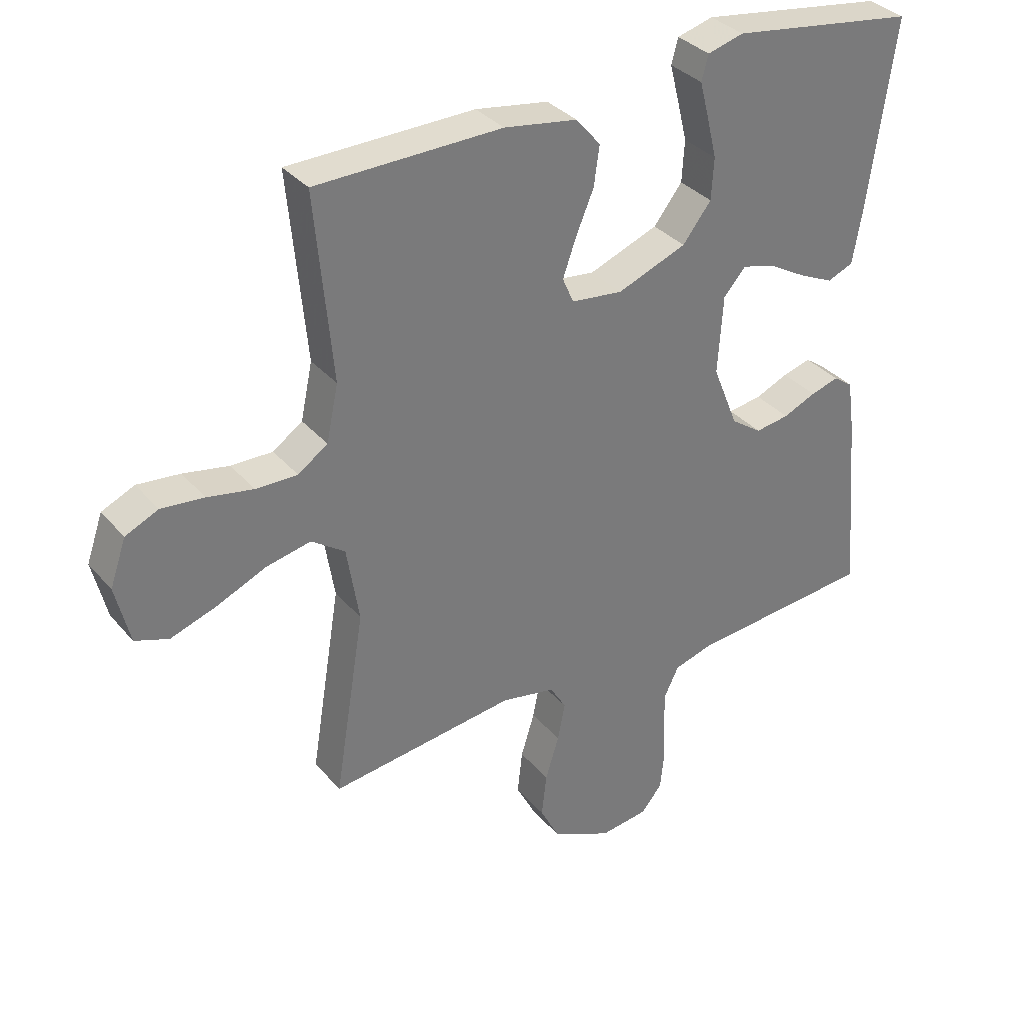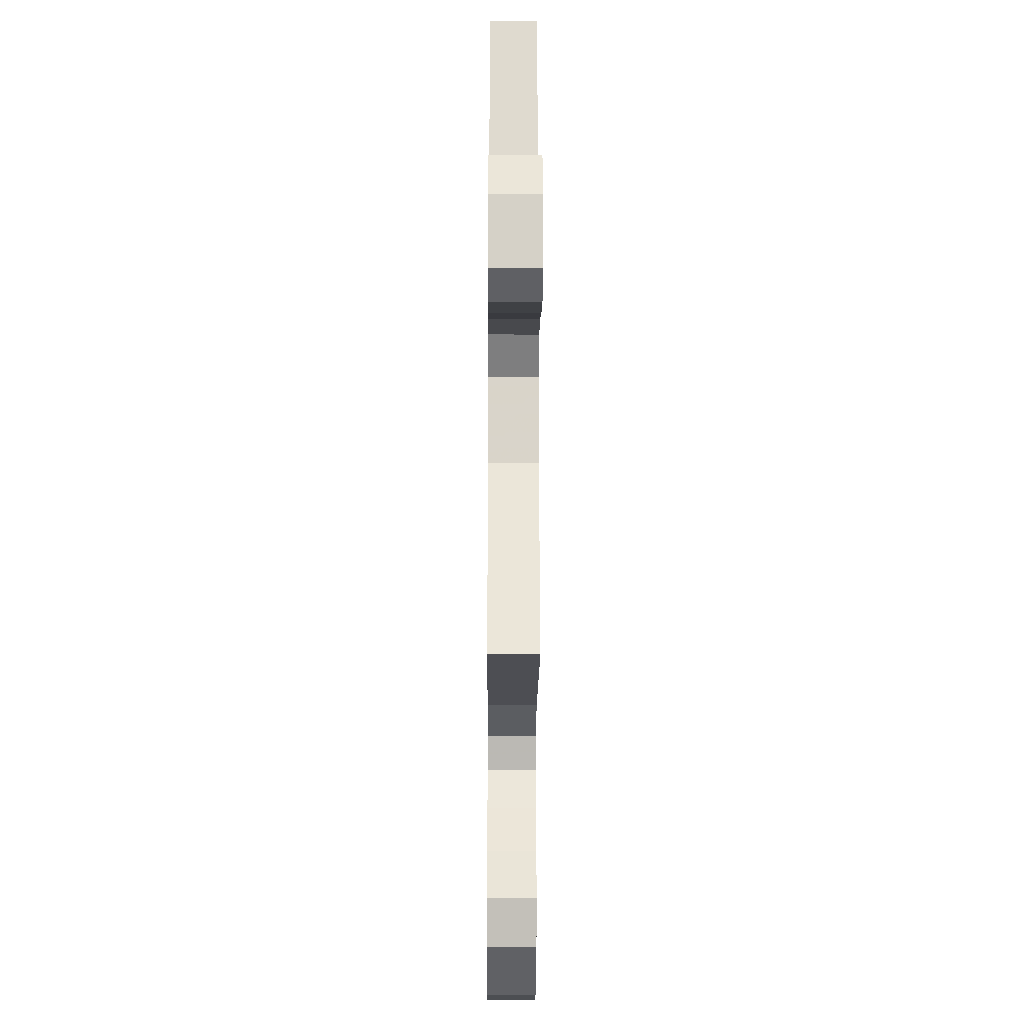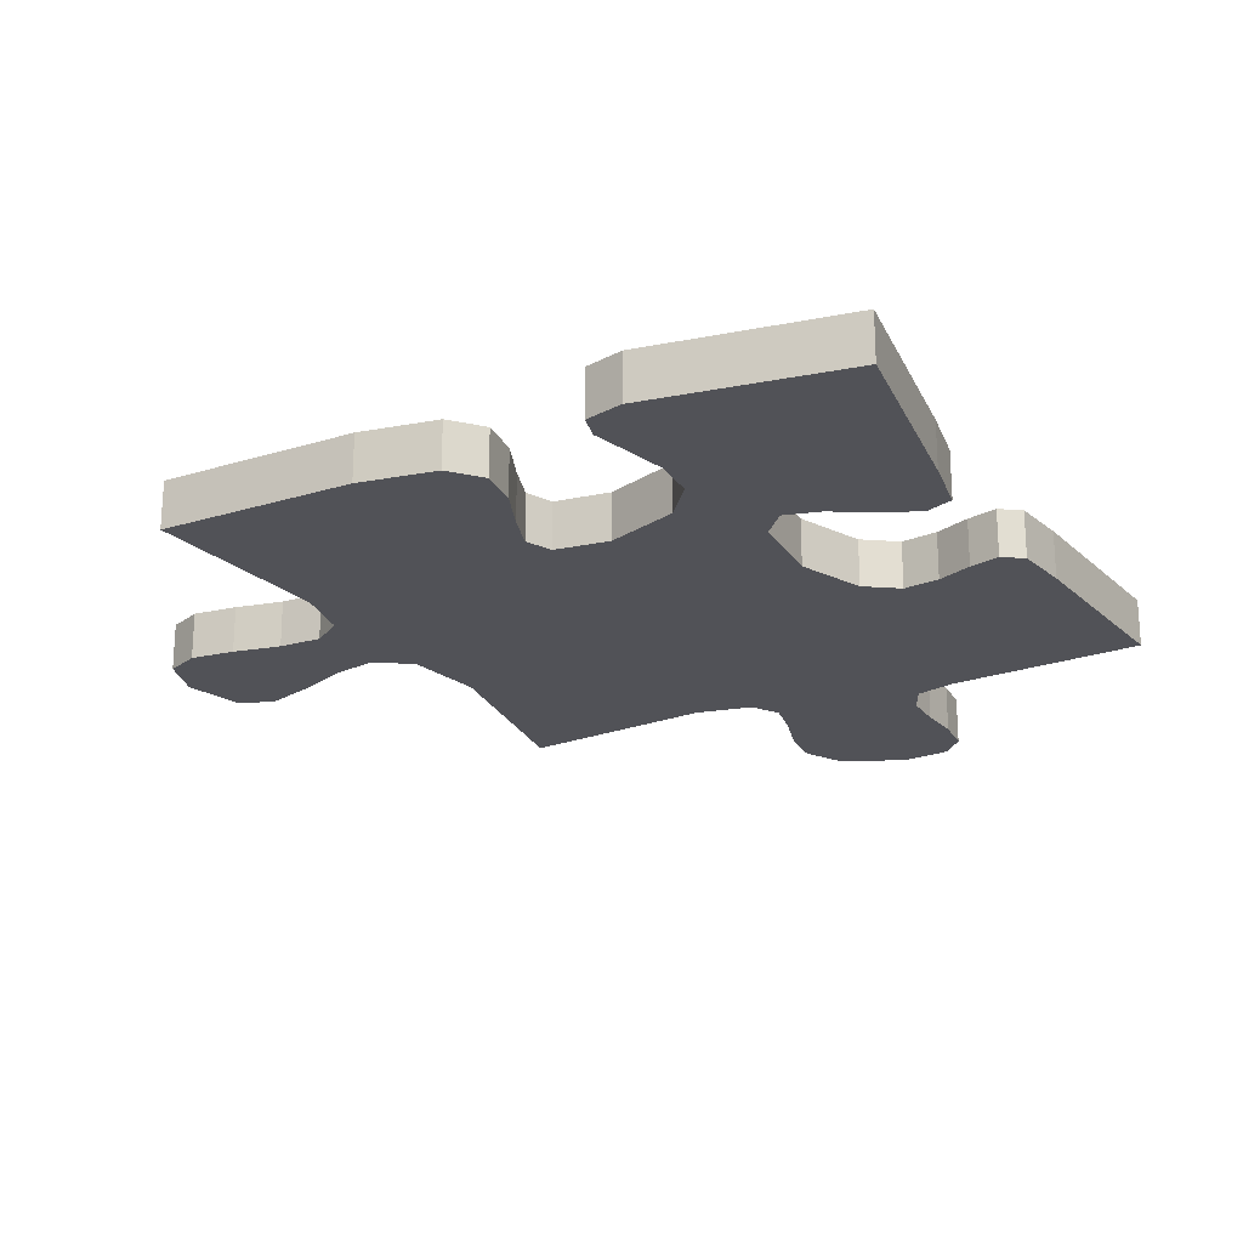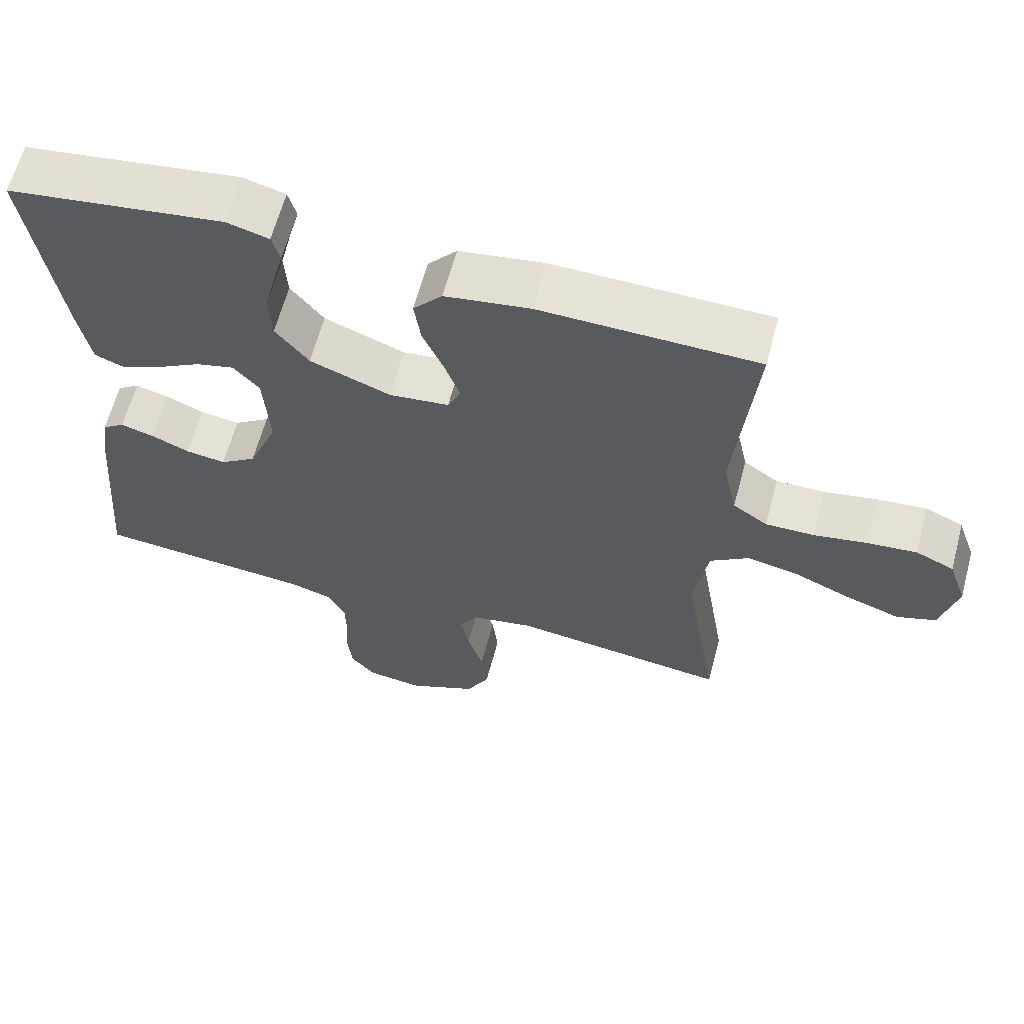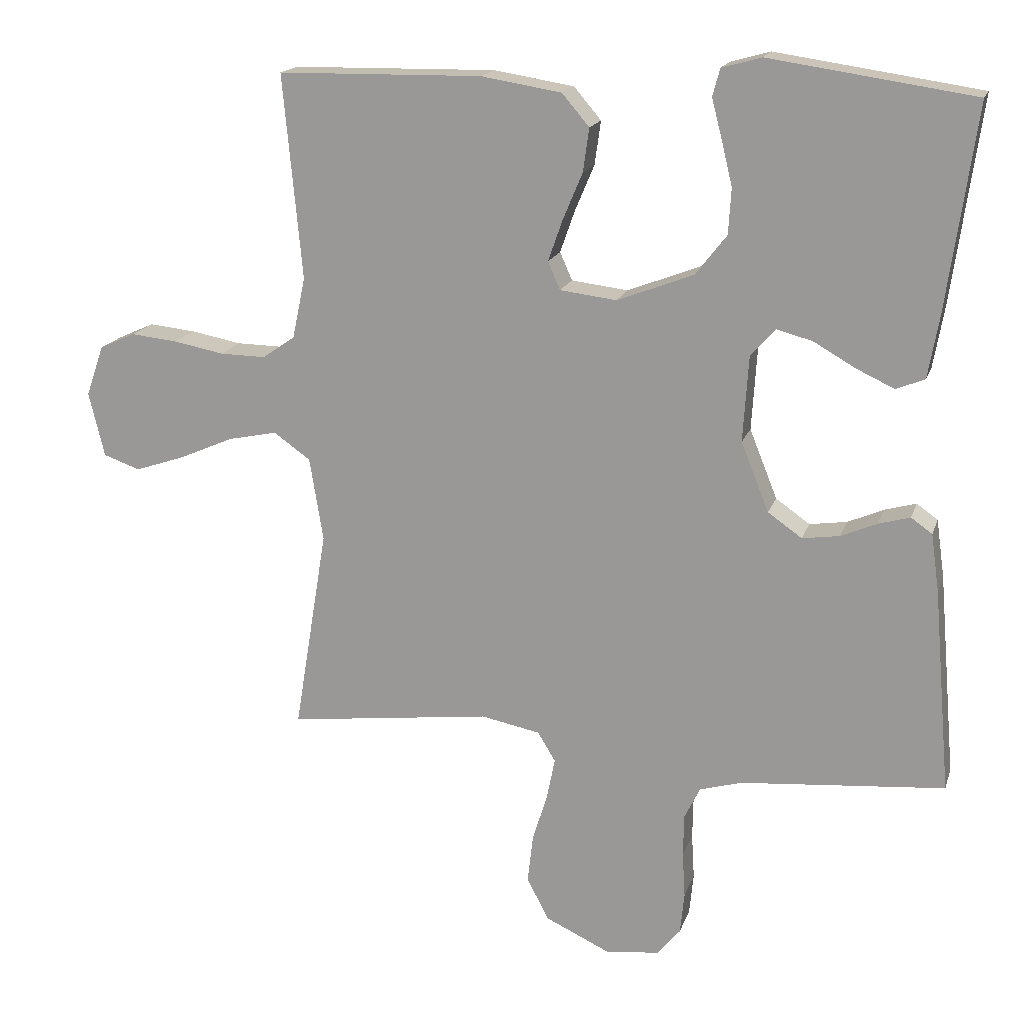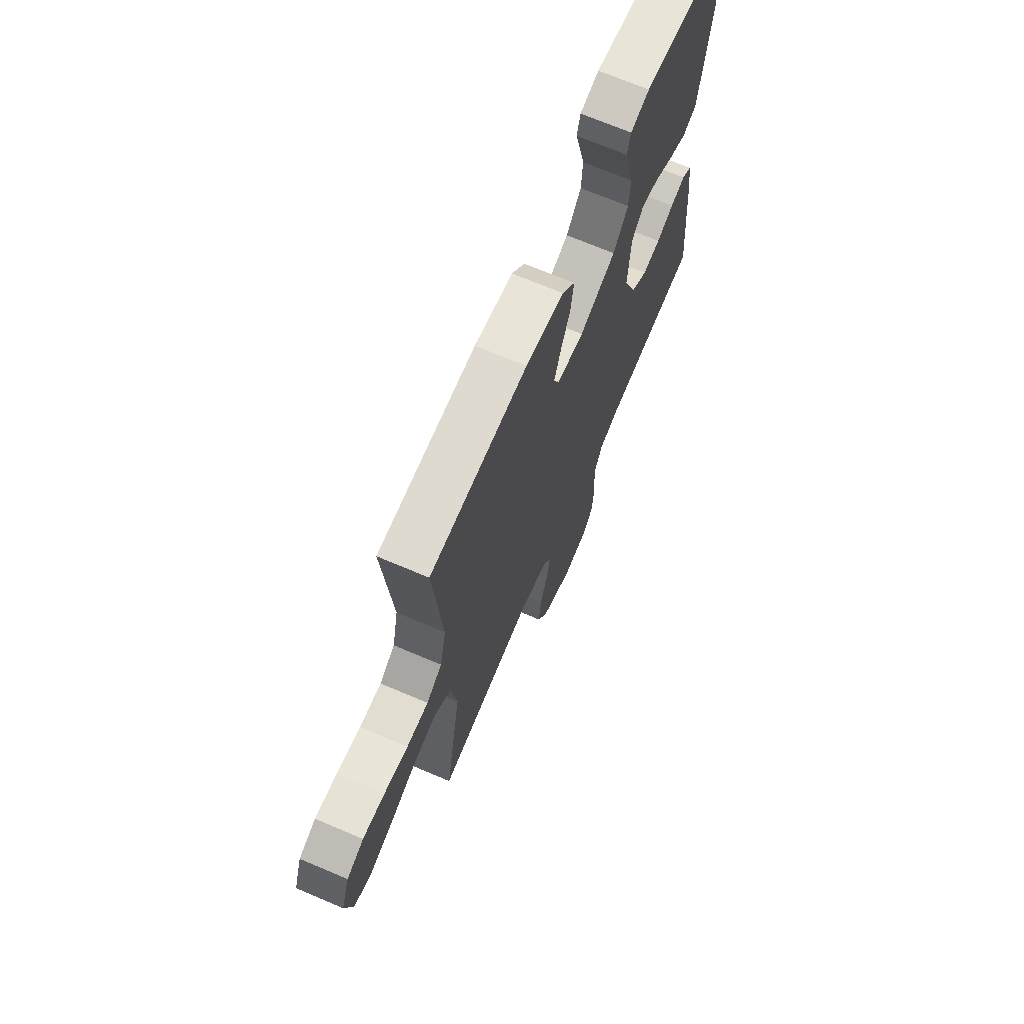
<metadata>
{"format":"obj","ext":"obj","renderer":"f3d","projection":"perspective","resolution":1024,"background":"white","views":[{"elev":33.9,"azim":-33.9,"up":"+Z"},{"elev":-24.3,"azim":-90.4,"up":"+Z"},{"elev":-21.5,"azim":27.8,"up":"+Y"},{"elev":63.2,"azim":-165.0,"up":"+Z"},{"elev":17.2,"azim":15.5,"up":"+Z"},{"elev":69.7,"azim":-66.9,"up":"+Z"}]}
</metadata>
<code>
v -0.5 0.07 -0.5
v -0.451 0.07 -0.2
v -0.471 0.07 -0.077
v -0.525 0.07 -0.039
v -0.597 0.07 -0.054
v -0.677 0.07 -0.089
v -0.751 0.07 -0.114
v -0.805 0.07 -0.095
v -0.828 0.07 0
v -0.802 0.07 0.075
v -0.749 0.07 0.099
v -0.68 0.07 0.092
v -0.606 0.07 0.078
v -0.539 0.07 0.077
v -0.491 0.07 0.11
v -0.472 0.07 0.2
v -0.5 0.07 0.5
v -0.2 0.07 0.505
v -0.082 0.07 0.486
v -0.042 0.07 0.439
v -0.051 0.07 0.375
v -0.08 0.07 0.306
v -0.101 0.07 0.246
v -0.083 0.07 0.205
v 0 0.07 0.195
v 0.112 0.07 0.238
v 0.158 0.07 0.297
v 0.162 0.07 0.364
v 0.146 0.07 0.43
v 0.131 0.07 0.488
v 0.142 0.07 0.528
v 0.2 0.07 0.544
v 0.5 0.07 0.5
v 0.458 0.07 0.2
v 0.442 0.07 0.109
v 0.4 0.07 0.092
v 0.344 0.07 0.118
v 0.283 0.07 0.153
v 0.23 0.07 0.167
v 0.194 0.07 0.126
v 0.186 0.07 0
v 0.227 0.07 -0.102
v 0.277 0.07 -0.137
v 0.332 0.07 -0.129
v 0.385 0.07 -0.106
v 0.431 0.07 -0.093
v 0.462 0.07 -0.115
v 0.474 0.07 -0.2
v 0.5 0.07 -0.5
v 0.2 0.07 -0.526
v 0.138 0.07 -0.544
v 0.115 0.07 -0.591
v 0.114 0.07 -0.654
v 0.118 0.07 -0.721
v 0.112 0.07 -0.782
v 0.078 0.07 -0.823
v 0 0.07 -0.833
v -0.097 0.07 -0.788
v -0.129 0.07 -0.726
v -0.121 0.07 -0.655
v -0.099 0.07 -0.584
v -0.087 0.07 -0.523
v -0.113 0.07 -0.48
v -0.2 0.07 -0.463
v -0.5 0 -0.5
v -0.451 0 -0.2
v -0.471 0 -0.077
v -0.525 0 -0.039
v -0.597 0 -0.054
v -0.677 0 -0.089
v -0.751 0 -0.114
v -0.805 0 -0.095
v -0.828 0 0
v -0.802 0 0.075
v -0.749 0 0.099
v -0.68 0 0.092
v -0.606 0 0.078
v -0.539 0 0.077
v -0.491 0 0.11
v -0.472 0 0.2
v -0.5 0 0.5
v -0.2 0 0.505
v -0.082 0 0.486
v -0.042 0 0.439
v -0.051 0 0.375
v -0.08 0 0.306
v -0.101 0 0.246
v -0.083 0 0.205
v 0 0 0.195
v 0.112 0 0.238
v 0.158 0 0.297
v 0.162 0 0.364
v 0.146 0 0.43
v 0.131 0 0.488
v 0.142 0 0.528
v 0.2 0 0.544
v 0.5 0 0.5
v 0.458 0 0.2
v 0.442 0 0.109
v 0.4 0 0.092
v 0.344 0 0.118
v 0.283 0 0.153
v 0.23 0 0.167
v 0.194 0 0.126
v 0.186 0 0
v 0.227 0 -0.102
v 0.277 0 -0.137
v 0.332 0 -0.129
v 0.385 0 -0.106
v 0.431 0 -0.093
v 0.462 0 -0.115
v 0.474 0 -0.2
v 0.5 0 -0.5
v 0.2 0 -0.526
v 0.138 0 -0.544
v 0.115 0 -0.591
v 0.114 0 -0.654
v 0.118 0 -0.721
v 0.112 0 -0.782
v 0.078 0 -0.823
v 0 0 -0.833
v -0.097 0 -0.788
v -0.129 0 -0.726
v -0.121 0 -0.655
v -0.099 0 -0.584
v -0.087 0 -0.523
v -0.113 0 -0.48
v -0.2 0 -0.463
f 59 60 61
f 58 59 61
f 57 58 61
f 56 57 61
f 55 56 61
f 54 55 61
f 53 54 61
f 52 53 61 62
f 51 52 62 63
f 48 49 50
f 47 48 50
f 46 47 50
f 45 46 50
f 44 45 50
f 50 51 63
f 44 50 63
f 43 44 63
f 36 37 38
f 35 36 38
f 34 35 38
f 33 34 38
f 32 33 38
f 31 32 38
f 30 31 38
f 29 30 38
f 28 29 38 39
f 27 28 39 40
f 20 21 22
f 19 20 22
f 18 19 22
f 17 18 22
f 16 17 22
f 15 16 22 23
f 14 15 23 24
f 11 12 13
f 10 11 13
f 9 10 13
f 8 9 13
f 7 8 13
f 6 7 13
f 5 6 13
f 4 5 13 14
f 14 24 25
f 4 14 25
f 3 4 25
f 64 1 2
f 64 2 3
f 63 64 3
f 43 63 3
f 42 43 3
f 41 42 3 25
f 26 27 40 41
f 25 26 41
f 125 124 123
f 125 123 122
f 125 122 121
f 125 121 120
f 125 120 119
f 125 119 118
f 125 118 117
f 126 125 117 116
f 127 126 116 115
f 114 113 112
f 114 112 111
f 114 111 110
f 114 110 109
f 114 109 108
f 127 115 114
f 127 114 108
f 127 108 107
f 102 101 100
f 102 100 99
f 102 99 98
f 102 98 97
f 102 97 96
f 102 96 95
f 102 95 94
f 102 94 93
f 103 102 93 92
f 104 103 92 91
f 86 85 84
f 86 84 83
f 86 83 82
f 86 82 81
f 86 81 80
f 87 86 80 79
f 88 87 79 78
f 77 76 75
f 77 75 74
f 77 74 73
f 77 73 72
f 77 72 71
f 77 71 70
f 77 70 69
f 78 77 69 68
f 89 88 78
f 89 78 68
f 89 68 67
f 66 65 128
f 67 66 128
f 67 128 127
f 67 127 107
f 67 107 106
f 89 67 106 105
f 105 104 91 90
f 105 90 89
f 1 65 66 2
f 2 66 67 3
f 3 67 68 4
f 4 68 69 5
f 5 69 70 6
f 6 70 71 7
f 7 71 72 8
f 8 72 73 9
f 9 73 74 10
f 10 74 75 11
f 11 75 76 12
f 12 76 77 13
f 13 77 78 14
f 14 78 79 15
f 15 79 80 16
f 16 80 81 17
f 17 81 82 18
f 18 82 83 19
f 19 83 84 20
f 20 84 85 21
f 21 85 86 22
f 22 86 87 23
f 23 87 88 24
f 24 88 89 25
f 25 89 90 26
f 26 90 91 27
f 27 91 92 28
f 28 92 93 29
f 29 93 94 30
f 30 94 95 31
f 31 95 96 32
f 32 96 97 33
f 33 97 98 34
f 34 98 99 35
f 35 99 100 36
f 36 100 101 37
f 37 101 102 38
f 38 102 103 39
f 39 103 104 40
f 40 104 105 41
f 41 105 106 42
f 42 106 107 43
f 43 107 108 44
f 44 108 109 45
f 45 109 110 46
f 46 110 111 47
f 47 111 112 48
f 48 112 113 49
f 49 113 114 50
f 50 114 115 51
f 51 115 116 52
f 52 116 117 53
f 53 117 118 54
f 54 118 119 55
f 55 119 120 56
f 56 120 121 57
f 57 121 122 58
f 58 122 123 59
f 59 123 124 60
f 60 124 125 61
f 61 125 126 62
f 62 126 127 63
f 63 127 128 64
f 64 128 65 1

</code>
